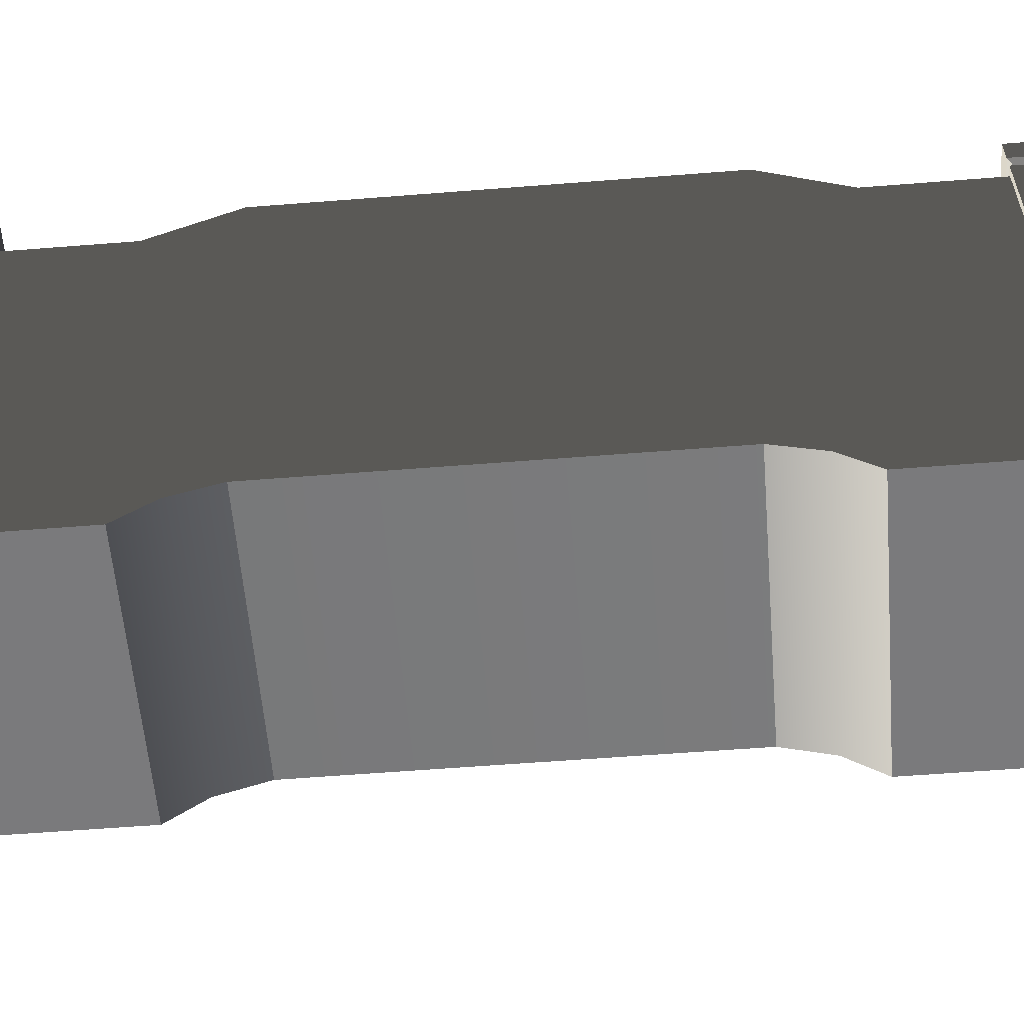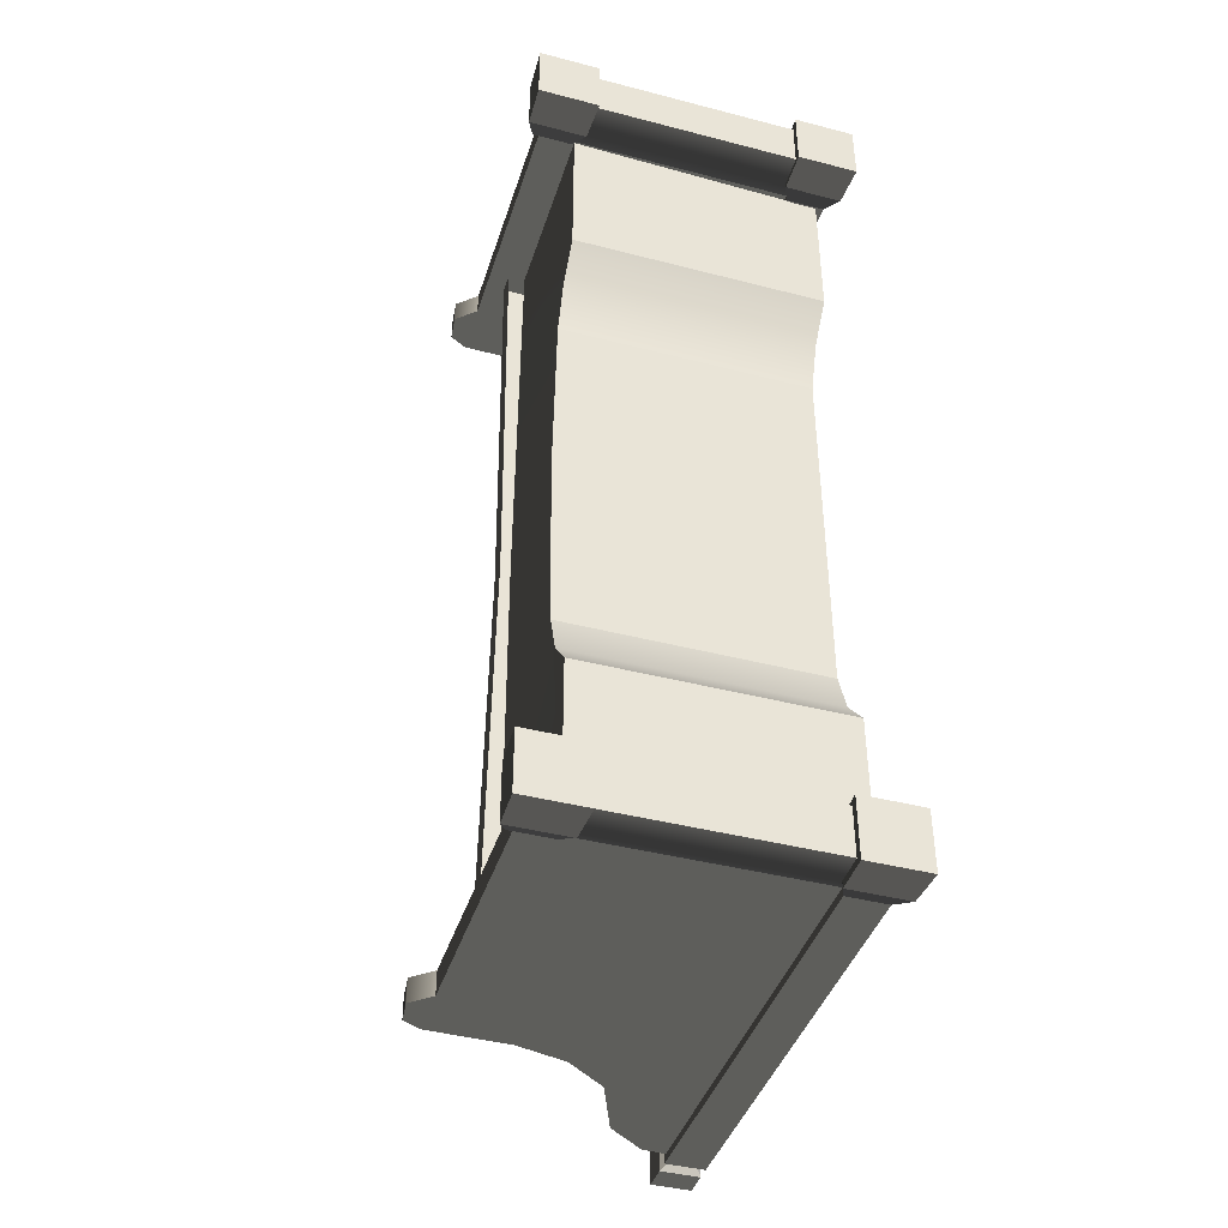
<metadata>
{"format":"obj","ext":"obj","renderer":"f3d","projection":"perspective","resolution":1024,"background":"white","views":[{"elev":-58.2,"azim":94.7,"up":"+Y"},{"elev":-42.0,"azim":-17.3,"up":"+Z"}]}
</metadata>
<code>
v -0.2714 0.5367 -0.9008
v -0.2714 0.5786 -0.9008
v -0.2603 0.5786 7.278e-07
v -0.2603 0.5367 7.278e-07
v -0.2714 0.5367 0.9008
v -0.2714 0.5786 0.9008
v 0.2717 1.075 -0.6248
v 0.2717 1.075 -0.8863
v 0.3225 1.075 -0.8863
v 0.3225 1.075 -0.6248
v 0.3225 0.2342 -0.3996
v 0.3225 0.2342 -9.019e-07
v 0.3225 1.18 -9.019e-07
v 0.3225 1.18 -0.447
v 0.3225 1.075 -0.6248
v 0.3225 0.1995 -0.4967
v 0.3225 1.075 -0.8863
v 0.3225 0.137 -0.5709
v 0.3225 0.137 -0.8863
v 0.2717 1.18 -0.447
v 0.2717 1.075 -0.6248
v 0.3225 1.075 -0.6248
v 0.3225 1.18 -0.447
v 0.2717 1.18 -7.597e-07
v 0.3225 1.18 -9.019e-07
v 0.3225 1.18 0.447
v 0.2717 1.18 0.447
v 0.3225 1.075 0.6248
v 0.2717 1.075 0.6248
v -0.2714 0.5786 -0.9008
v 0.2717 0.5786 -0.9008
v 0.2717 0.5786 -7.597e-07
v -0.2603 0.5786 7.278e-07
v -0.2714 0.5786 0.9008
v 0.2717 0.5786 0.9008
v -0.2387 0.5367 6.676e-07
v -0.2387 0.2407 6.676e-07
v -0.2342 0.2342 -0.3996
v -0.2342 0.5367 -0.9008
v -0.2342 0.137 -0.9008
v -0.2342 0.1996 -0.4967
v -0.2342 0.137 -0.5709
v 0.2717 1.075 -0.6248
v 0.2717 0.1845 -0.5709
v 0.2717 0.1845 -0.8863
v 0.2717 1.075 -0.8863
v 0.2717 0.2817 -0.3996
v 0.2717 1.18 -0.447
v 0.2717 1.18 -7.597e-07
v 0.2717 0.2817 -7.597e-07
v 0.2717 0.2817 0.3996
v 0.2717 1.18 0.447
v 0.2717 0.1845 0.5709
v 0.2717 1.075 0.6248
v 0.2717 0.1845 0.8862
v 0.2717 1.075 0.8862
v 0.2297 0 -0.8618
v 0.2297 0 -0.9957
v 0.2328 0.08685 -0.9926
v 0.2328 0.08685 -0.8649
v 0.3604 0.08685 -0.8649
v 0.3604 0.08685 -0.9926
v 0.3635 0 -0.9957
v 0.3635 0 -0.8618
v 0.2297 0 -0.9957
v 0.3635 0 -0.9957
v 0.3604 0.08685 -0.9926
v 0.2328 0.08685 -0.9926
v 0.3635 0 -0.8618
v 0.2297 0 -0.8618
v 0.2328 0.08685 -0.8649
v 0.3604 0.08685 -0.8649
v 0.3396 0.1341 -0.8857
v 0.2535 0.1341 -0.8857
v 0.2541 1.083 -0.8863
v 0.3391 1.083 -0.8863
v 0.3396 0.1341 -0.9718
v 0.3396 0.1341 -0.8857
v 0.3391 1.083 -0.8863
v 0.3391 1.083 -0.9718
v 0.2541 1.083 -0.9718
v 0.2535 0.1341 -0.9718
v 0.3396 0.1341 -0.9718
v 0.3391 1.083 -0.9718
v 0.2541 1.083 -0.8863
v 0.2535 0.1341 -0.8857
v 0.2535 0.1341 -0.9718
v 0.2541 1.083 -0.9718
v 0.3604 0.08685 -0.8649
v 0.2328 0.08685 -0.8649
v 0.2535 0.1341 -0.8857
v 0.3396 0.1341 -0.8857
v 0.3396 0.1341 -0.8857
v 0.3396 0.1341 -0.9718
v 0.3604 0.08685 -0.9926
v 0.3604 0.08685 -0.8649
v 0.2328 0.08685 -0.9926
v 0.3604 0.08685 -0.9926
v 0.3396 0.1341 -0.9718
v 0.2535 0.1341 -0.9718
v 0.2328 0.08685 -0.8649
v 0.2328 0.08685 -0.9926
v 0.2535 0.1341 -0.9718
v 0.2535 0.1341 -0.8857
v 0.3391 1.083 -0.9718
v 0.3391 1.083 -0.8863
v 0.3265 1.098 -0.8988
v 0.3265 1.098 -0.9587
v 0.2541 1.083 -0.9718
v 0.3391 1.083 -0.9718
v 0.3265 1.098 -0.9587
v 0.2667 1.098 -0.9587
v 0.2667 1.098 -0.8988
v 0.2541 1.083 -0.8863
v 0.2541 1.083 -0.9718
v 0.2667 1.098 -0.9587
v 0.3391 1.083 -0.8863
v 0.2541 1.083 -0.8863
v 0.2667 1.098 -0.8988
v 0.3265 1.098 -0.8988
v 0.3394 1.114 -0.8859
v 0.2538 1.114 -0.886
v 0.2535 1.171 -0.8856
v 0.3397 1.171 -0.8856
v 0.3397 1.171 -0.8856
v 0.3397 1.171 -0.9718
v 0.3394 1.114 -0.9718
v 0.3394 1.114 -0.8859
v 0.2538 1.114 -0.9718
v 0.3394 1.114 -0.9718
v 0.3397 1.171 -0.9718
v 0.2535 1.171 -0.9718
v 0.2538 1.114 -0.886
v 0.2538 1.114 -0.9718
v 0.2535 1.171 -0.9718
v 0.2535 1.171 -0.8856
v 0.3397 1.171 -0.9718
v 0.2966 1.219 -0.9287
v 0.2535 1.171 -0.9718
v 0.2535 1.171 -0.9718
v 0.2966 1.219 -0.9287
v 0.2535 1.171 -0.8856
v 0.2535 1.171 -0.8856
v 0.2966 1.219 -0.9287
v 0.3397 1.171 -0.8856
v 0.3397 1.171 -0.8856
v 0.2966 1.219 -0.9287
v 0.3397 1.171 -0.9718
v 0.2538 1.114 -0.886
v 0.2667 1.098 -0.8988
v 0.2667 1.098 -0.9587
v 0.2538 1.114 -0.9718
v 0.3265 1.098 -0.9587
v 0.3394 1.114 -0.9718
v 0.2538 1.114 -0.9718
v 0.2667 1.098 -0.9587
v 0.3265 1.098 -0.8988
v 0.3394 1.114 -0.8859
v 0.3394 1.114 -0.9718
v 0.3265 1.098 -0.9587
v 0.2667 1.098 -0.8988
v 0.2538 1.114 -0.886
v 0.3394 1.114 -0.8859
v 0.3265 1.098 -0.8988
v 0.2541 0.1341 -0.9545
v -0.1351 0.7753 -0.9545
v -0.3133 0.6578 -0.9545
v -0.0254 0.8029 -0.9545
v 0.0637 0.8688 -0.9545
v 0.1204 1.011 -0.9545
v -0.3133 0.7734 -0.9545
v -0.3514 0.7529 -0.9545
v -0.3574 0.6969 -0.9545
v -0.3133 0.1341 -0.9545
v 0.2039 1.073 -0.9545
v 0.2541 1.075 -0.9545
v -0.3133 0.6578 -0.9008
v 0.2541 0.1341 -0.9008
v -0.3133 0.1341 -0.9008
v -0.1351 0.7753 -0.9008
v -0.0254 0.8029 -0.9008
v 0.0637 0.8688 -0.9008
v 0.1204 1.011 -0.9008
v 0.2039 1.073 -0.9008
v -0.3133 0.7734 -0.9008
v -0.3514 0.7529 -0.9008
v -0.3574 0.6969 -0.9008
v 0.2541 1.075 -0.9008
v -0.1351 0.7753 -0.9545
v -0.0254 0.8029 -0.9545
v -0.0254 0.8029 -0.9008
v -0.1351 0.7753 -0.9008
v -0.3133 0.7734 -0.9545
v -0.3133 0.7734 -0.9008
v -0.3514 0.7529 -0.9008
v -0.3514 0.7529 -0.9545
v -0.3574 0.6969 -0.9545
v -0.3574 0.6969 -0.9008
v -0.3133 0.6578 -0.9008
v -0.3133 0.6578 -0.9545
v 0.0637 0.8688 -0.9008
v 0.0637 0.8688 -0.9545
v 0.1204 1.011 -0.9008
v 0.1204 1.011 -0.9545
v 0.2039 1.073 -0.9008
v 0.2039 1.073 -0.9545
v 0.2541 1.075 -0.9545
v 0.2541 1.075 -0.9008
v -0.3133 0.1341 -0.9545
v -0.3133 0.6578 -0.9545
v -0.3133 0.6578 -0.9008
v -0.3133 0.1341 -0.9008
v 0.2578 0.08685 -0.8773
v 0.2578 0.01694 -0.8744
v -0.2483 0.01694 -0.8744
v -0.2483 0.08685 -0.8773
v 0.2578 0.1341 -0.9008
v -0.2483 0.1341 -0.9008
v 0.2578 0.01694 -0.9804
v 0.2578 0.08685 -0.9775
v -0.2483 0.08685 -0.9775
v -0.2483 0.01694 -0.9804
v -0.2483 0.1341 -0.9545
v 0.2578 0.1341 -0.9545
v -0.3522 0 -0.8598
v -0.3522 0 -0.9936
v -0.3491 0.08685 -0.9905
v -0.3491 0.08685 -0.8629
v -0.2215 0.08685 -0.8629
v -0.2215 0.08685 -0.9905
v -0.2184 0 -0.9936
v -0.2184 0 -0.8598
v -0.3522 0 -0.9936
v -0.2184 0 -0.9936
v -0.2215 0.08685 -0.9905
v -0.3491 0.08685 -0.9905
v -0.2184 0 -0.8598
v -0.3522 0 -0.8598
v -0.3491 0.08685 -0.8629
v -0.2215 0.08685 -0.8629
v -0.2215 0.08685 -0.8629
v -0.3491 0.08685 -0.8629
v -0.3283 0.1341 -0.8896
v -0.3283 0.1341 -0.8896
v -0.2423 0.1341 -0.8896
v -0.2423 0.1341 -0.8896
v -0.2423 0.1341 -0.9638
v -0.2215 0.08685 -0.9905
v -0.2215 0.08685 -0.8629
v -0.3491 0.08685 -0.9905
v -0.2215 0.08685 -0.9905
v -0.2423 0.1341 -0.9638
v -0.3283 0.1341 -0.9638
v -0.3491 0.08685 -0.8629
v -0.3491 0.08685 -0.9905
v -0.3283 0.1341 -0.9638
v -0.3283 0.1341 -0.8896
v -0.3283 0.1341 -0.9638
v -0.2423 0.1341 -0.9638
v -0.2423 0.1341 -0.8896
v -0.3283 0.1341 -0.8896
v 0.3225 1.075 0.8863
v 0.2717 1.075 0.8862
v 0.2717 1.075 0.6248
v 0.3225 1.075 0.6248
v -0.2387 0.5367 6.676e-07
v -0.2342 0.5367 0.9008
v -0.2342 0.2342 0.3996
v -0.2387 0.2407 6.676e-07
v -0.2342 0.137 0.9008
v -0.2342 0.1996 0.4967
v -0.2342 0.137 0.5709
v 0.2297 0 0.8618
v 0.2328 0.08685 0.8649
v 0.2328 0.08685 0.9925
v 0.2297 0 0.9957
v 0.3604 0.08685 0.8649
v 0.3635 0 0.8618
v 0.3635 0 0.9957
v 0.3604 0.08685 0.9926
v 0.2297 0 0.9957
v 0.2328 0.08685 0.9925
v 0.3604 0.08685 0.9926
v 0.3635 0 0.9957
v 0.3635 0 0.8618
v 0.3604 0.08685 0.8649
v 0.2328 0.08685 0.8649
v 0.2297 0 0.8618
v 0.3396 0.1341 0.8857
v 0.3391 1.083 0.8863
v 0.2541 1.083 0.8863
v 0.2536 0.1341 0.8857
v 0.3396 0.1341 0.9718
v 0.3391 1.083 0.9718
v 0.3391 1.083 0.8863
v 0.3396 0.1341 0.8857
v 0.2541 1.083 0.9718
v 0.3391 1.083 0.9718
v 0.3396 0.1341 0.9718
v 0.2536 0.1341 0.9718
v 0.2541 1.083 0.8863
v 0.2541 1.083 0.9718
v 0.2536 0.1341 0.9718
v 0.2536 0.1341 0.8857
v 0.3604 0.08685 0.8649
v 0.3396 0.1341 0.8857
v 0.2536 0.1341 0.8857
v 0.2328 0.08685 0.8649
v 0.3396 0.1341 0.8857
v 0.3604 0.08685 0.8649
v 0.3604 0.08685 0.9926
v 0.3396 0.1341 0.9718
v 0.2328 0.08685 0.9925
v 0.2536 0.1341 0.9718
v 0.3396 0.1341 0.9718
v 0.3604 0.08685 0.9926
v 0.2328 0.08685 0.8649
v 0.2536 0.1341 0.8857
v 0.2536 0.1341 0.9718
v 0.2328 0.08685 0.9925
v 0.3391 1.083 0.9718
v 0.3265 1.098 0.9587
v 0.3265 1.098 0.8988
v 0.3391 1.083 0.8863
v 0.2541 1.083 0.9718
v 0.2667 1.098 0.9587
v 0.3265 1.098 0.9587
v 0.3391 1.083 0.9718
v 0.2667 1.098 0.8988
v 0.2667 1.098 0.9587
v 0.2541 1.083 0.9718
v 0.2541 1.083 0.8863
v 0.3391 1.083 0.8863
v 0.3265 1.098 0.8988
v 0.2667 1.098 0.8988
v 0.2541 1.083 0.8863
v 0.3394 1.114 0.886
v 0.3397 1.171 0.8856
v 0.2535 1.171 0.8856
v 0.2538 1.114 0.8859
v 0.3397 1.171 0.8856
v 0.3394 1.114 0.886
v 0.3394 1.114 0.9718
v 0.3397 1.171 0.9718
v 0.2538 1.114 0.9718
v 0.2535 1.171 0.9718
v 0.3397 1.171 0.9718
v 0.3394 1.114 0.9718
v 0.2538 1.114 0.8859
v 0.2535 1.171 0.8856
v 0.2535 1.171 0.9718
v 0.2538 1.114 0.9718
v 0.3397 1.171 0.9718
v 0.2535 1.171 0.9718
v 0.2966 1.219 0.9287
v 0.2535 1.171 0.9718
v 0.2535 1.171 0.8856
v 0.2966 1.219 0.9287
v 0.2535 1.171 0.8856
v 0.3397 1.171 0.8856
v 0.2966 1.219 0.9287
v 0.3397 1.171 0.8856
v 0.3397 1.171 0.9718
v 0.2966 1.219 0.9287
v 0.2538 1.114 0.8859
v 0.2538 1.114 0.9718
v 0.2667 1.098 0.9587
v 0.2667 1.098 0.8988
v 0.3265 1.098 0.9587
v 0.2667 1.098 0.9587
v 0.2538 1.114 0.9718
v 0.3394 1.114 0.9718
v 0.3265 1.098 0.8988
v 0.3265 1.098 0.9587
v 0.3394 1.114 0.9718
v 0.3394 1.114 0.886
v 0.2667 1.098 0.8988
v 0.3265 1.098 0.8988
v 0.3394 1.114 0.886
v 0.2538 1.114 0.8859
v 0.2541 0.1341 0.9545
v -0.3133 0.6578 0.9545
v -0.1351 0.7753 0.9545
v -0.0254 0.8029 0.9545
v 0.06369 0.8688 0.9545
v 0.1204 1.011 0.9545
v -0.3133 0.7734 0.9545
v -0.3514 0.7529 0.9545
v -0.3574 0.6969 0.9545
v -0.3133 0.1341 0.9545
v 0.2039 1.073 0.9545
v 0.2541 1.075 0.9545
v -0.3133 0.6578 0.9008
v -0.3133 0.1341 0.9008
v 0.2541 0.1341 0.9008
v -0.1351 0.7753 0.9008
v -0.0254 0.8029 0.9008
v 0.06369 0.8688 0.9008
v 0.1204 1.011 0.9008
v 0.2039 1.073 0.9008
v -0.3133 0.7734 0.9008
v -0.3514 0.7529 0.9008
v -0.3574 0.6969 0.9008
v 0.2541 1.075 0.9008
v -0.1351 0.7753 0.9545
v -0.1351 0.7753 0.9008
v -0.0254 0.8029 0.9008
v -0.0254 0.8029 0.9545
v -0.3133 0.7734 0.9545
v -0.3133 0.7734 0.9008
v -0.3514 0.7529 0.9008
v -0.3514 0.7529 0.9545
v -0.3574 0.6969 0.9545
v -0.3574 0.6969 0.9008
v -0.3133 0.6578 0.9008
v -0.3133 0.6578 0.9545
v 0.06369 0.8688 0.9008
v 0.06369 0.8688 0.9545
v 0.1204 1.011 0.9008
v 0.1204 1.011 0.9545
v 0.2039 1.073 0.9008
v 0.2039 1.073 0.9545
v 0.2541 1.075 0.9545
v 0.2541 1.075 0.9008
v -0.3133 0.1341 0.9545
v -0.3133 0.1341 0.9008
v -0.3133 0.6578 0.9008
v -0.3133 0.6578 0.9545
v 0.2578 0.01694 0.9804
v -0.2483 0.01694 0.9804
v -0.2483 0.08685 0.9775
v 0.2578 0.08685 0.9775
v -0.2483 0.1341 0.9545
v 0.2578 0.1341 0.9545
v -0.3522 0 0.8598
v -0.3491 0.08685 0.8629
v -0.3491 0.08685 0.9905
v -0.3522 0 0.9936
v -0.2215 0.08685 0.8629
v -0.2184 0 0.8598
v -0.2184 0 0.9936
v -0.2215 0.08685 0.9905
v -0.3522 0 0.9936
v -0.3491 0.08685 0.9905
v -0.2215 0.08685 0.9905
v -0.2184 0 0.9936
v -0.2184 0 0.8598
v -0.2215 0.08685 0.8629
v -0.3491 0.08685 0.8629
v -0.3522 0 0.8598
v -0.2215 0.08685 0.8629
v -0.2423 0.1341 0.8896
v -0.3283 0.1341 0.8896
v -0.3283 0.1341 0.8896
v -0.3491 0.08685 0.8629
v -0.2423 0.1341 0.8896
v -0.2215 0.08685 0.8629
v -0.2215 0.08685 0.9905
v -0.2423 0.1341 0.9638
v -0.3491 0.08685 0.9905
v -0.3283 0.1341 0.9638
v -0.2423 0.1341 0.9638
v -0.2215 0.08685 0.9905
v -0.3491 0.08685 0.8629
v -0.3283 0.1341 0.8896
v -0.3283 0.1341 0.9638
v -0.3491 0.08685 0.9905
v -0.3283 0.1341 0.9638
v -0.3283 0.1341 0.8896
v -0.2423 0.1341 0.8896
v -0.2423 0.1341 0.9638
v 0.3225 0.2342 0.3996
v 0.3225 1.18 0.447
v 0.3225 1.18 -9.019e-07
v 0.3225 0.2342 -9.019e-07
v 0.3225 1.075 0.6248
v 0.3225 0.1995 0.4967
v 0.3225 1.075 0.8863
v 0.3225 0.137 0.5709
v 0.3225 0.137 0.8863
v 0.2578 0.08685 0.8773
v -0.2483 0.08685 0.8773
v -0.2483 0.01694 0.8744
v 0.2578 0.01694 0.8744
v 0.2578 0.1341 0.9008
v -0.2483 0.1341 0.9008
v 0.3635 0 -0.9957
v 0.2297 0 -0.9957
v 0.2297 0 -0.8618
v 0.3635 0 -0.8618
v -0.2184 0 -0.9936
v -0.3522 0 -0.9936
v -0.3522 0 -0.8598
v -0.2184 0 -0.8598
v 0.3635 0 0.8618
v 0.2297 0 0.8618
v 0.2297 0 0.9957
v 0.3635 0 0.9957
v -0.2184 0 0.8598
v -0.3522 0 0.8598
v -0.3522 0 0.9936
v -0.2184 0 0.9936
v 0.2578 0.01694 -0.9804
v -0.2483 0.01694 -0.9804
v -0.2483 0.01694 -0.8744
v 0.2578 0.01694 -0.8744
v 0.2578 0.01694 0.8744
v -0.2483 0.01694 0.8744
v -0.2483 0.01694 0.9804
v 0.2578 0.01694 0.9804
v -0.2342 0.137 -0.5709
v 0.3225 0.137 -0.5709
v 0.3225 0.137 -0.8863
v -0.2342 0.137 -0.9008
v -0.2342 0.137 -0.5709
v -0.2342 0.1996 -0.4967
v 0.3225 0.1995 -0.4967
v 0.3225 0.137 -0.5709
v 0.3225 0.2342 -0.3996
v -0.2342 0.2342 -0.3996
v -0.2342 0.2342 -0.3996
v -0.2387 0.2407 6.676e-07
v 0.3225 0.2342 -9.019e-07
v 0.3225 0.2342 -0.3996
v -0.2342 0.2342 0.3996
v 0.3225 0.2342 0.3996
v -0.2342 0.2342 0.3996
v -0.2342 0.1996 0.4967
v 0.3225 0.1995 0.4967
v 0.3225 0.2342 0.3996
v 0.3225 0.137 0.5709
v -0.2342 0.137 0.5709
v -0.2342 0.137 0.5709
v -0.2342 0.137 0.9008
v 0.3225 0.137 0.8863
v 0.3225 0.137 0.5709
g Bench_01_6183_34
f 1 3 2
f 1 4 3
f 5 3 4
f 5 6 3
f 7 9 8
f 7 10 9
f 11 13 12
f 11 14 13
f 15 14 11
f 15 11 16
f 16 17 15
f 16 18 17
f 17 18 19
f 20 22 21
f 20 23 22
f 24 23 20
f 24 25 23
f 26 25 24
f 26 24 27
f 28 26 27
f 28 27 29
f 30 32 31
f 30 33 32
f 34 32 33
f 34 35 32
f 36 38 37
f 36 39 38
f 38 39 40
f 38 40 41
f 40 42 41
f 43 45 44
f 43 46 45
f 43 44 47
f 43 47 48
f 47 49 48
f 47 50 49
f 51 49 50
f 51 52 49
f 53 52 51
f 53 54 52
f 55 54 53
f 55 56 54
f 57 59 58
f 57 60 59
f 61 63 62
f 61 64 63
f 65 67 66
f 65 68 67
f 69 71 70
f 69 72 71
f 73 75 74
f 73 76 75
f 77 79 78
f 77 80 79
f 81 83 82
f 81 84 83
f 85 87 86
f 85 88 87
f 89 91 90
f 89 92 91
f 93 95 94
f 93 96 95
f 97 99 98
f 97 100 99
f 101 103 102
f 101 104 103
f 105 107 106
f 105 108 107
f 109 111 110
f 109 112 111
f 113 115 114
f 113 116 115
f 117 119 118
f 117 120 119
f 121 123 122
f 121 124 123
f 125 127 126
f 125 128 127
f 129 131 130
f 129 132 131
f 133 135 134
f 133 136 135
f 137 139 138
f 140 142 141
f 143 145 144
f 146 148 147
f 149 151 150
f 149 152 151
f 153 155 154
f 153 156 155
f 157 159 158
f 157 160 159
f 161 163 162
f 161 164 163
f 165 167 166
f 168 165 166
f 169 165 168
f 170 165 169
f 171 166 167
f 172 171 167
f 172 167 173
f 165 174 167
f 175 165 170
f 175 176 165
f 177 179 178
f 177 178 180
f 181 180 178
f 182 181 178
f 178 183 182
f 178 184 183
f 185 177 180
f 177 185 186
f 177 186 187
f 178 188 184
f 189 191 190
f 189 192 191
f 193 192 189
f 193 194 192
f 195 194 193
f 195 193 196
f 197 195 196
f 197 198 195
f 197 199 198
f 197 200 199
f 190 191 201
f 190 201 202
f 202 201 203
f 202 203 204
f 204 203 205
f 204 205 206
f 207 206 205
f 207 205 208
f 209 211 210
f 209 212 211
f 213 215 214
f 213 216 215
f 217 216 213
f 217 218 216
f 219 221 220
f 219 222 221
f 220 221 223
f 220 223 224
f 225 227 226
f 225 228 227
f 229 231 230
f 229 232 231
f 233 235 234
f 233 236 235
f 237 239 238
f 237 240 239
f 241 243 242
f 241 245 244
f 246 248 247
f 246 249 248
f 250 252 251
f 250 253 252
f 254 256 255
f 254 257 256
f 258 260 259
f 258 261 260
f 262 264 263
f 262 265 264
f 266 268 267
f 266 269 268
f 268 270 267
f 268 271 270
f 270 271 272
f 273 275 274
f 273 276 275
f 277 279 278
f 277 280 279
f 281 283 282
f 281 284 283
f 285 287 286
f 285 288 287
f 289 291 290
f 289 292 291
f 293 295 294
f 293 296 295
f 297 299 298
f 297 300 299
f 301 303 302
f 301 304 303
f 305 307 306
f 305 308 307
f 309 311 310
f 309 312 311
f 313 315 314
f 313 316 315
f 317 319 318
f 317 320 319
f 321 323 322
f 321 324 323
f 325 327 326
f 325 328 327
f 329 331 330
f 329 332 331
f 333 335 334
f 333 336 335
f 337 339 338
f 337 340 339
f 341 343 342
f 341 344 343
f 345 347 346
f 345 348 347
f 349 351 350
f 349 352 351
f 353 355 354
f 356 358 357
f 359 361 360
f 362 364 363
f 365 367 366
f 365 368 367
f 369 371 370
f 369 372 371
f 373 375 374
f 373 376 375
f 377 379 378
f 377 380 379
f 381 383 382
f 384 383 381
f 385 384 381
f 385 381 386
f 387 382 383
f 388 382 387
f 388 389 382
f 381 382 390
f 391 386 381
f 391 381 392
f 393 395 394
f 393 396 395
f 397 395 396
f 398 395 397
f 395 398 399
f 395 399 400
f 401 396 393
f 393 402 401
f 393 403 402
f 395 400 404
f 405 407 406
f 405 408 407
f 409 405 406
f 409 406 410
f 411 409 410
f 411 412 409
f 413 412 411
f 413 411 414
f 413 414 415
f 413 415 416
f 408 417 407
f 408 418 417
f 418 419 417
f 418 420 419
f 420 421 419
f 420 422 421
f 423 421 422
f 423 424 421
f 425 427 426
f 425 428 427
f 429 431 430
f 429 432 431
f 432 433 431
f 432 434 433
f 435 437 436
f 435 438 437
f 439 441 440
f 439 442 441
f 443 445 444
f 443 446 445
f 447 449 448
f 447 450 449
f 451 453 452
f 451 455 454
f 456 458 457
f 456 459 458
f 460 462 461
f 460 463 462
f 464 466 465
f 464 467 466
f 468 470 469
f 468 471 470
f 472 474 473
f 472 475 474
f 476 472 473
f 476 477 472
f 477 476 478
f 477 478 479
f 478 480 479
f 481 483 482
f 481 484 483
f 485 481 482
f 485 482 486
f 487 489 488
f 487 490 489
f 491 493 492
f 491 494 493
f 495 497 496
f 495 498 497
f 499 501 500
f 499 502 501
f 503 505 504
f 503 506 505
f 507 509 508
f 507 510 509
f 511 513 512
f 511 514 513
f 515 517 516
f 515 518 517
f 516 517 519
f 516 519 520
f 521 523 522
f 521 524 523
f 525 522 523
f 525 523 526
f 527 529 528
f 527 530 529
f 528 529 531
f 528 531 532
f 533 535 534
f 533 536 535

</code>
